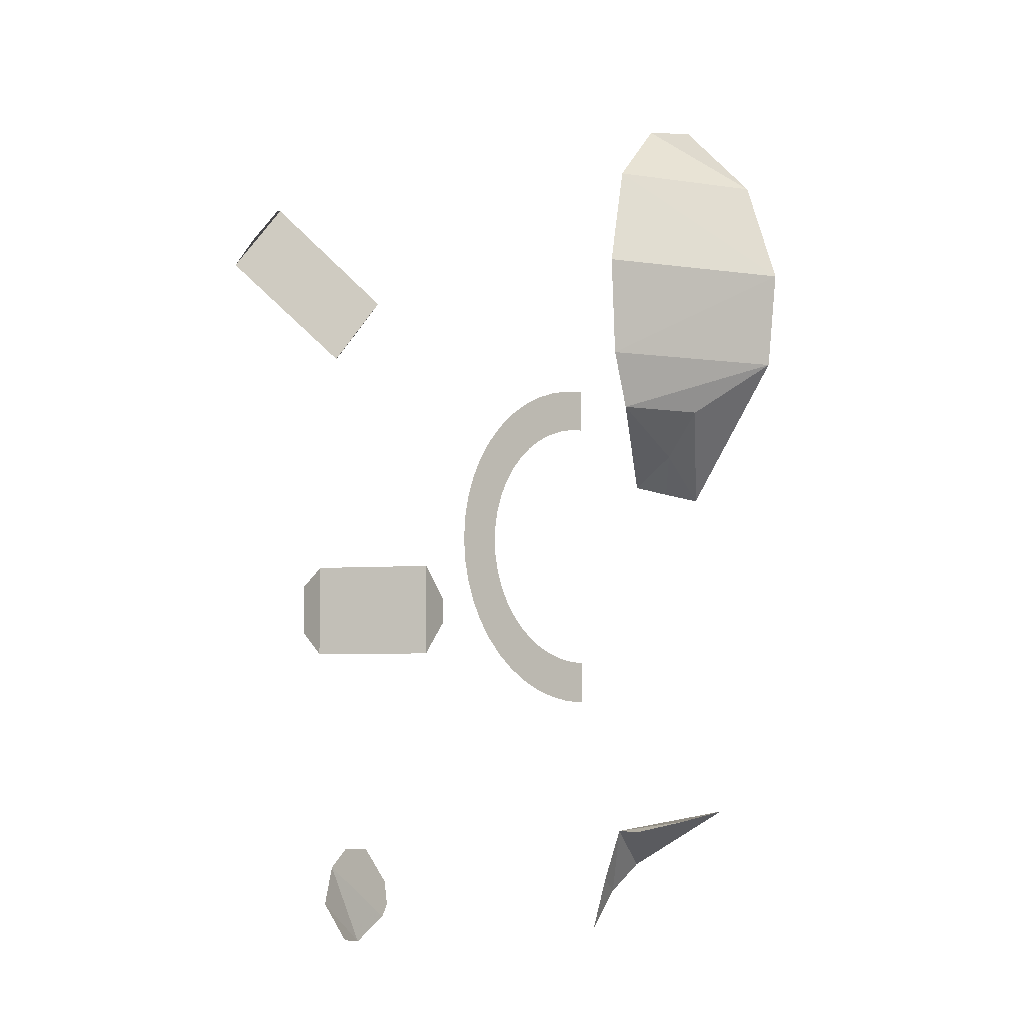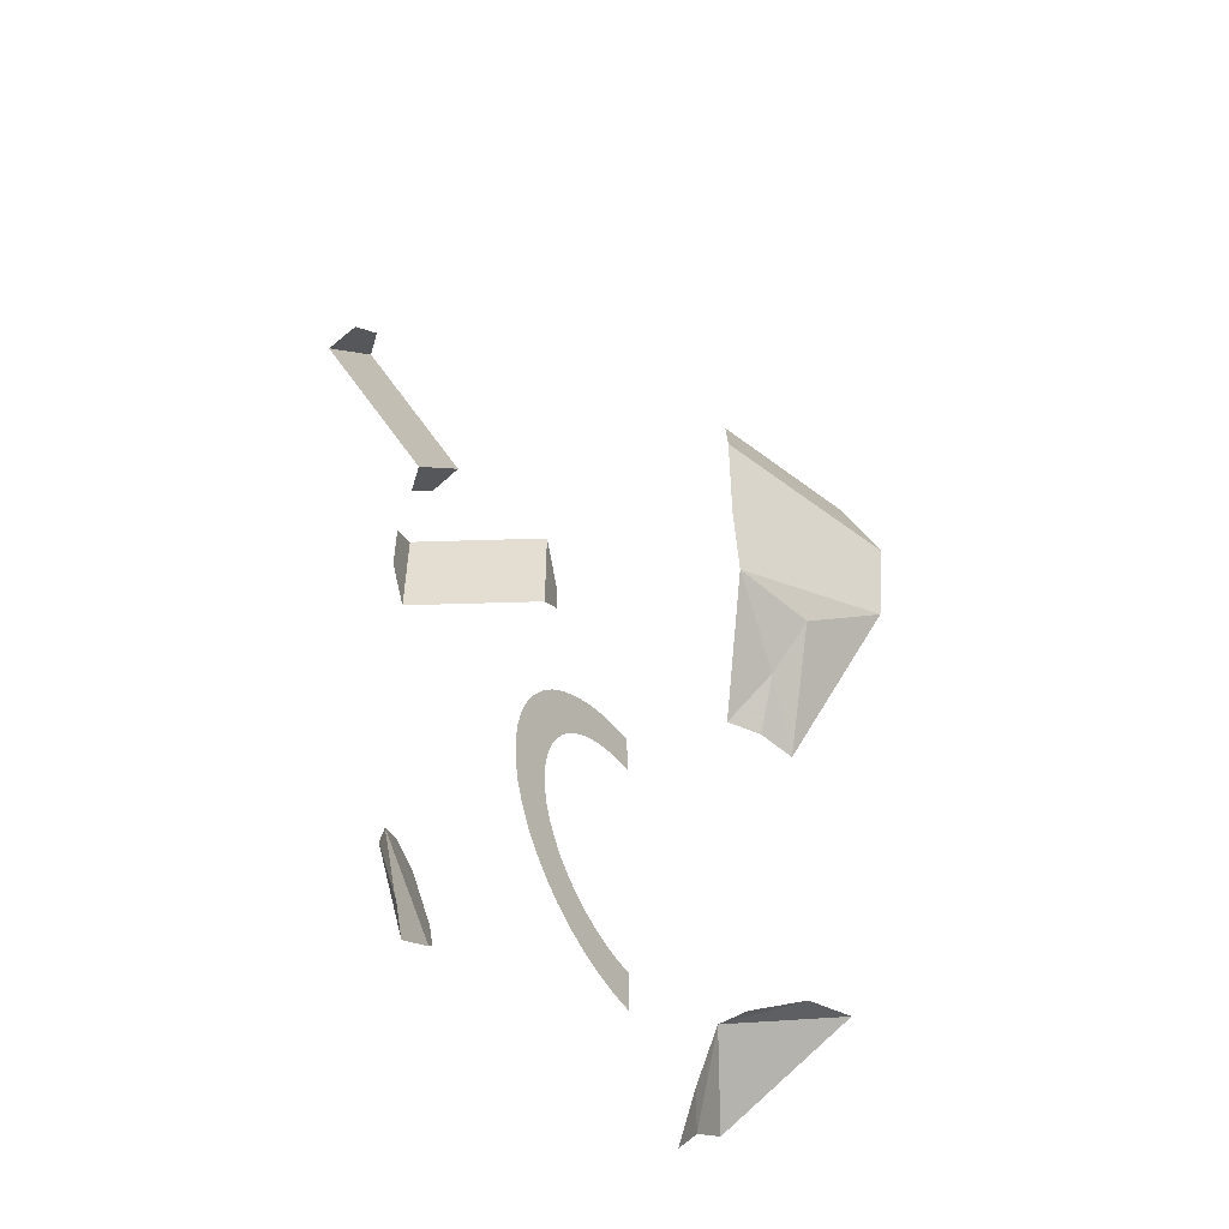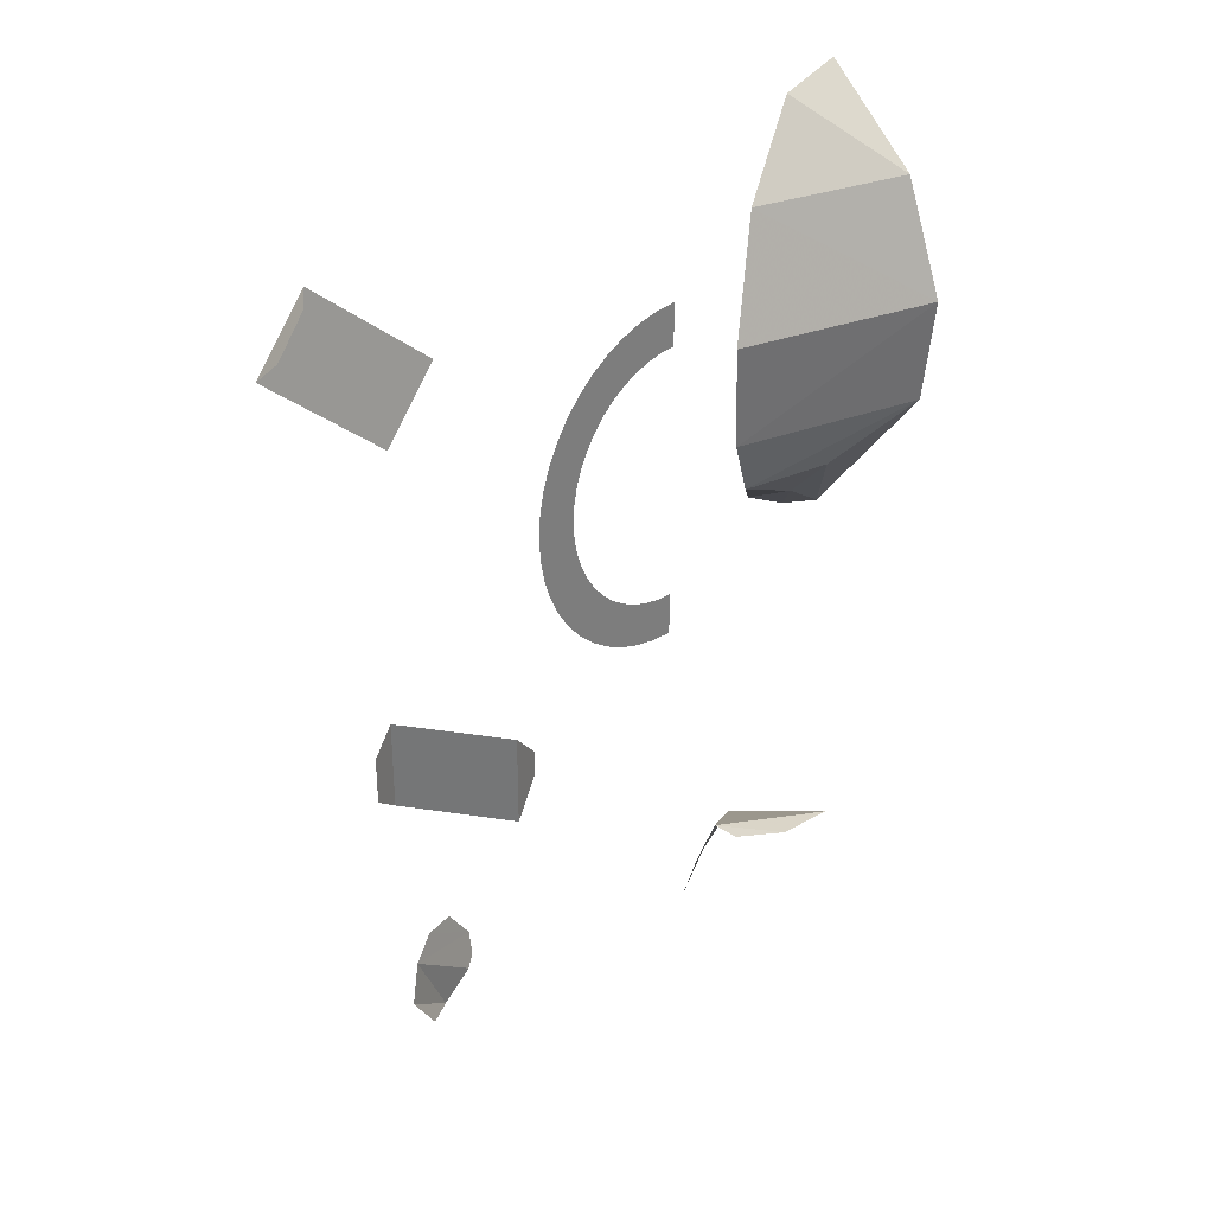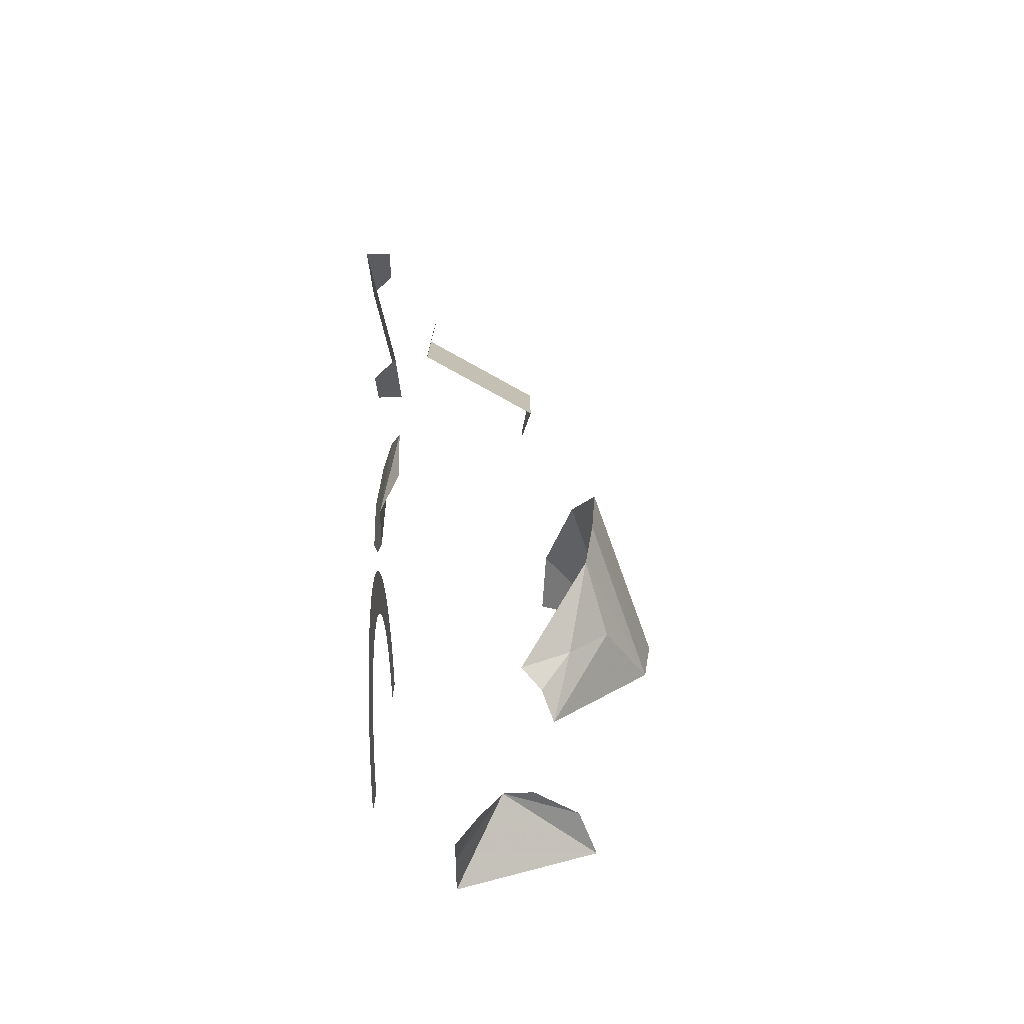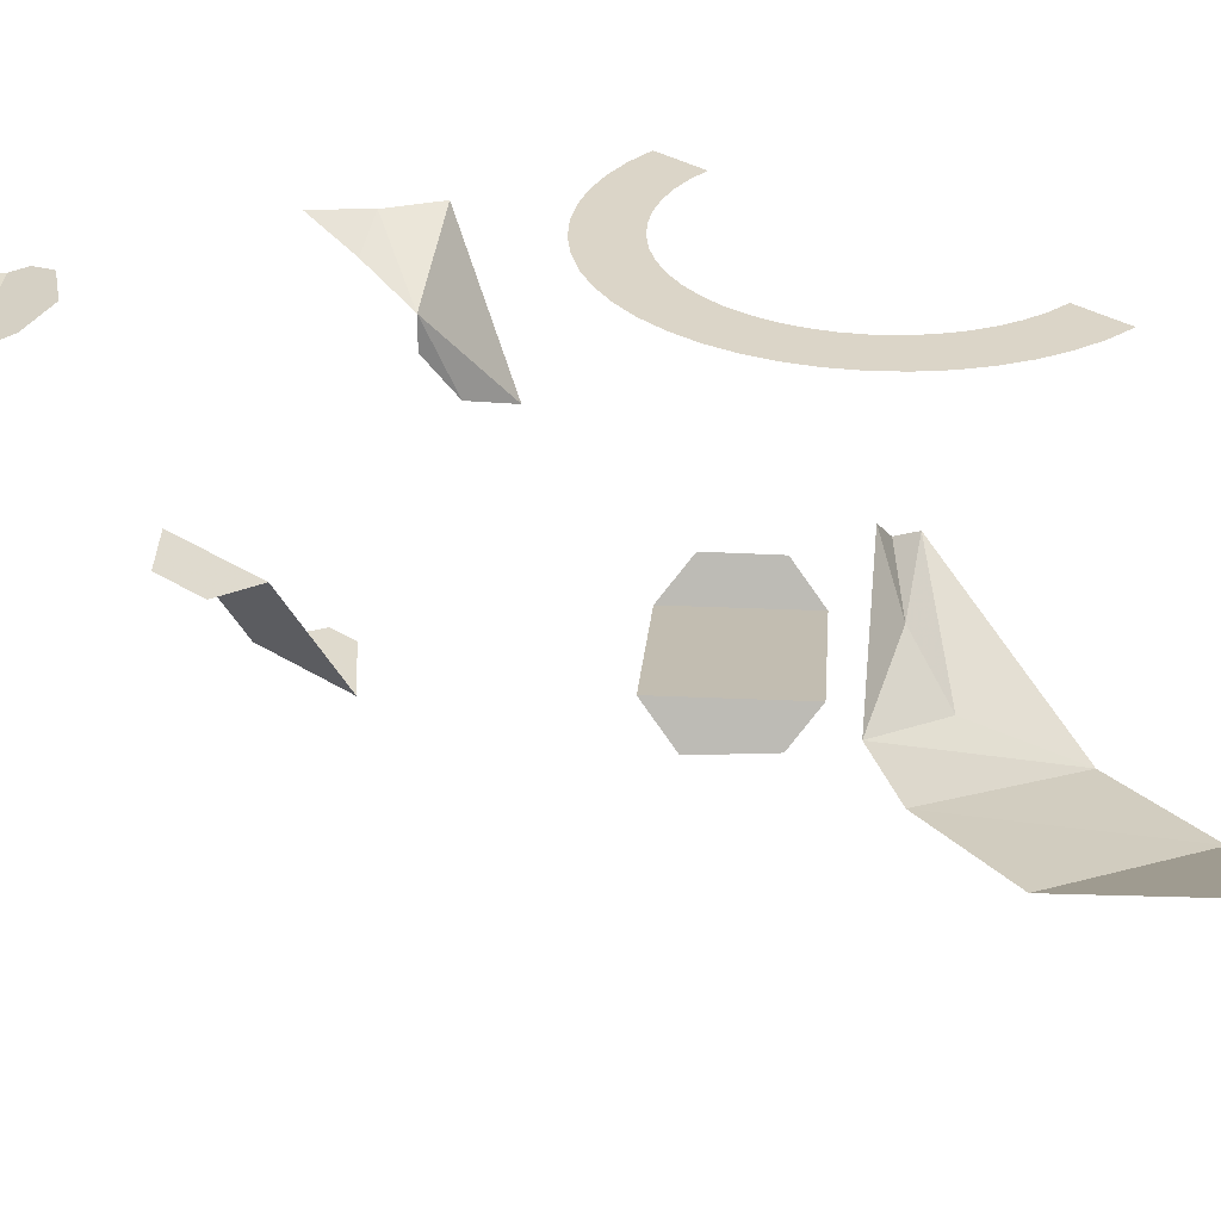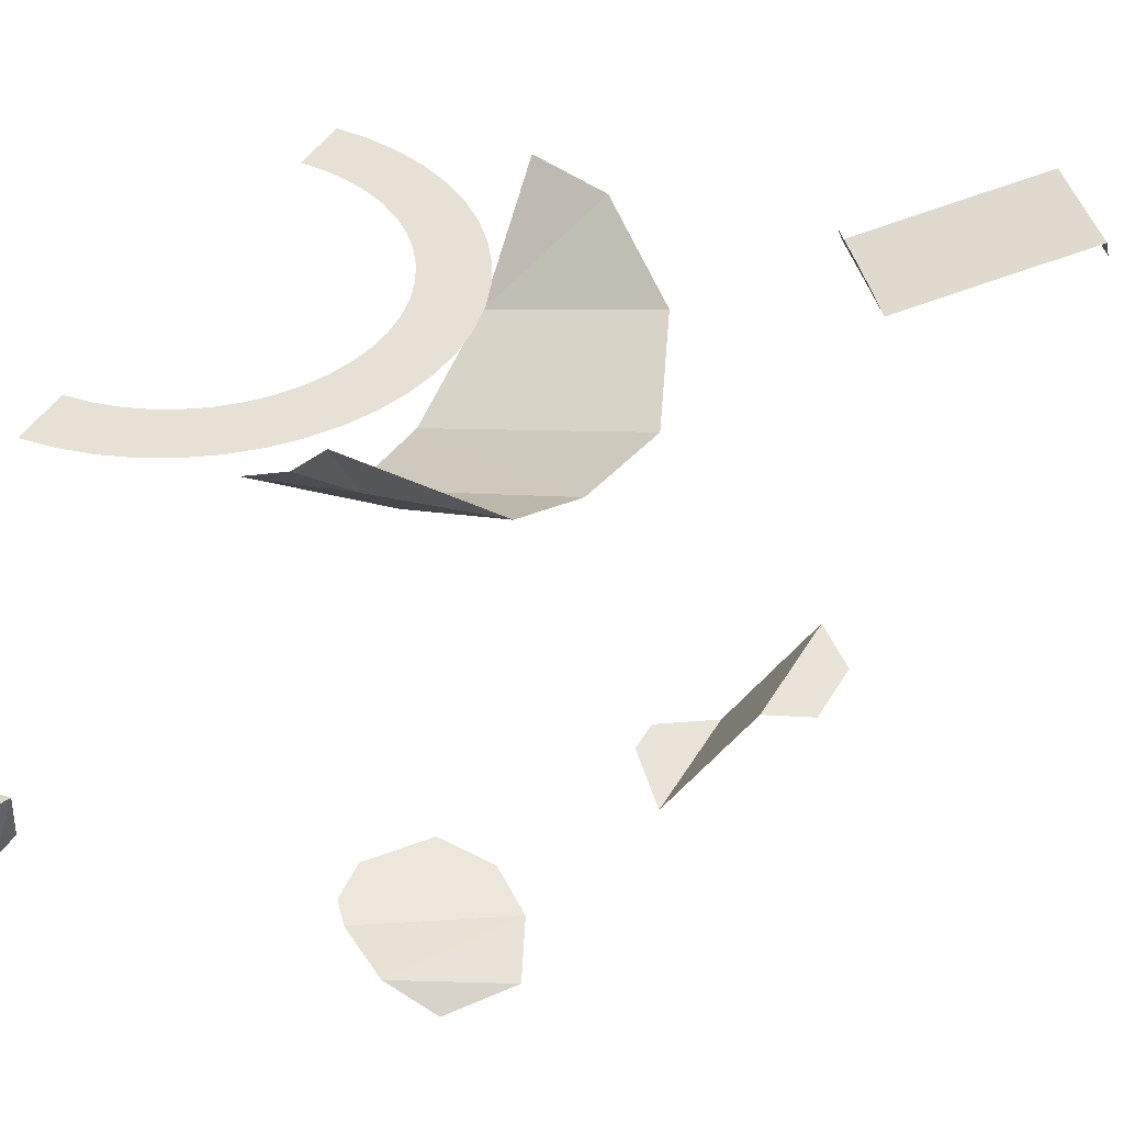
<metadata>
{"format":"obj","ext":"obj","renderer":"f3d","projection":"perspective","resolution":1024,"background":"white","views":[{"elev":-5.4,"azim":-42.2,"up":"+Z"},{"elev":-52.9,"azim":-56.5,"up":"+Z"},{"elev":31.1,"azim":-46.1,"up":"+Z"},{"elev":-75.3,"azim":-87.5,"up":"+Z"},{"elev":29.6,"azim":-46.2,"up":"+Y"},{"elev":39.1,"azim":-153.7,"up":"+Y"}]}
</metadata>
<code>
v 0 -0.4 0.4
v -0.0522 -0.4 0.3966
v -0.03915 -0.4 0.2974
v 0 -0.4 0.3
v -0.0522 -0.4 0.3966
v -0.1035 -0.4 0.3864
v -0.07764 -0.4 0.2898
v -0.03915 -0.4 0.2974
v -0.1035 -0.4 0.3864
v -0.1531 -0.4 0.3696
v -0.1148 -0.4 0.2772
v -0.07764 -0.4 0.2898
v -0.1531 -0.4 0.3696
v -0.2 -0.4 0.3464
v -0.15 -0.4 0.2598
v -0.1148 -0.4 0.2772
v -0.2 -0.4 0.3464
v -0.2435 -0.4 0.3174
v -0.1826 -0.4 0.238
v -0.15 -0.4 0.2598
v -0.2435 -0.4 0.3174
v -0.2828 -0.4 0.2828
v -0.2121 -0.4 0.2121
v -0.1826 -0.4 0.238
v -0.2828 -0.4 0.2828
v -0.3174 -0.4 0.2435
v -0.238 -0.4 0.1826
v -0.2121 -0.4 0.2121
v -0.3174 -0.4 0.2435
v -0.3464 -0.4 0.2
v -0.2598 -0.4 0.15
v -0.238 -0.4 0.1826
v -0.3464 -0.4 0.2
v -0.3696 -0.4 0.1531
v -0.2772 -0.4 0.1148
v -0.2598 -0.4 0.15
v -0.3696 -0.4 0.1531
v -0.3864 -0.4 0.1035
v -0.2898 -0.4 0.07764
v -0.2772 -0.4 0.1148
v -0.3864 -0.4 0.1035
v -0.3966 -0.4 0.0522
v -0.2974 -0.4 0.03915
v -0.2898 -0.4 0.07764
v -0.3966 -0.4 0.0522
v -0.4 -0.4 0
v -0.3 -0.4 0
v -0.2974 -0.4 0.03915
v -0.4 -0.4 0
v -0.3966 -0.4 -0.0522
v -0.2974 -0.4 -0.03915
v -0.3 -0.4 0
v -0.3966 -0.4 -0.0522
v -0.3864 -0.4 -0.1035
v -0.2898 -0.4 -0.07764
v -0.2974 -0.4 -0.03915
v -0.3864 -0.4 -0.1035
v -0.3696 -0.4 -0.1531
v -0.2772 -0.4 -0.1148
v -0.2898 -0.4 -0.07764
v -0.3696 -0.4 -0.1531
v -0.3464 -0.4 -0.2
v -0.2598 -0.4 -0.15
v -0.2772 -0.4 -0.1148
v -0.3464 -0.4 -0.2
v -0.3174 -0.4 -0.2435
v -0.238 -0.4 -0.1826
v -0.2598 -0.4 -0.15
v -0.3174 -0.4 -0.2435
v -0.2828 -0.4 -0.2828
v -0.2121 -0.4 -0.2121
v -0.238 -0.4 -0.1826
v -0.2828 -0.4 -0.2828
v -0.2435 -0.4 -0.3174
v -0.1826 -0.4 -0.238
v -0.2121 -0.4 -0.2121
v -0.2435 -0.4 -0.3174
v -0.2 -0.4 -0.3464
v -0.15 -0.4 -0.2598
v -0.1826 -0.4 -0.238
v -0.2 -0.4 -0.3464
v -0.1531 -0.4 -0.3696
v -0.1148 -0.4 -0.2772
v -0.15 -0.4 -0.2598
v -0.1531 -0.4 -0.3696
v -0.1035 -0.4 -0.3864
v -0.07764 -0.4 -0.2898
v -0.1148 -0.4 -0.2772
v -0.1035 -0.4 -0.3864
v -0.0522 -0.4 -0.3966
v -0.03915 -0.4 -0.2974
v -0.07764 -0.4 -0.2898
v -0.0522 -0.4 -0.3966
v 0 -0.4 -0.4
v 0 -0.4 -0.3
v -0.03915 -0.4 -0.2974
v -0.7218 -0.3987 0.478
v -0.7849 -0.398 0.4022
v -0.8323 -0.4518 0.3836
v -0.7118 -0.4518 0.5272
v -0.7118 -0.4518 0.5272
v -0.8323 -0.4518 0.3836
v -1.065 -0.3832 0.5786
v -0.9444 -0.3832 0.7222
v -0.9863 -0.4311 0.7058
v -0.9444 -0.3832 0.7222
v -1.065 -0.3832 0.5786
v -1.055 -0.4366 0.6282
v -0.1562 -0.6367 -0.8208
v -0.1562 -0.5976 -0.9375
v -0.087 -0.5935 -0.8544
v -0.1562 -0.6367 -0.8208
v -0.087 -0.5935 -0.8544
v -0.1562 -0.6853 -0.7036
v -0.1562 -0.6853 -0.7036
v -0.087 -0.5935 -0.8544
v 0 -0.5895 -0.7964
v -0.1562 -0.6853 -0.7036
v 0 -0.5895 -0.7964
v 0 -0.8663 -0.6562
v -0.1562 -0.6853 -0.7036
v 0 -0.8663 -0.6562
v -0.0971 -0.8336 -0.678
v -0.1562 -0.6853 -0.7036
v -0.0971 -0.8336 -0.678
v -0.1562 -0.7462 -0.7036
v -0.8274 -0.7713 -0.1062
v -0.7619 -0.7503 -0.175
v -0.7619 -0.7503 -0.225
v -0.8274 -0.7713 -0.2938
v -0.9552 -0.5633 -0.1062
v -0.8274 -0.7713 -0.1062
v -0.8274 -0.7713 -0.2938
v -0.9552 -0.5633 -0.2938
v -0.9552 -0.5633 -0.1062
v -0.9552 -0.5633 -0.2938
v -1.011 -0.5811 -0.2493
v -1.011 -0.5811 -0.1507
v -0.8569 -0.534 -0.9162
v -0.9121 -0.534 -0.8344
v -0.7932 -0.4971 -0.9267
v -0.7932 -0.4971 -0.9267
v -0.9121 -0.534 -0.8344
v -0.8791 -0.5139 -0.7585
v -0.7932 -0.4971 -0.9267
v -0.8791 -0.5139 -0.7585
v -0.7208 -0.4929 -0.8779
v -0.6996 -0.4827 -0.8537
v -0.7208 -0.4929 -0.8779
v -0.8791 -0.5139 -0.7585
v -0.6989 -0.4731 -0.8026
v -0.6989 -0.4731 -0.8026
v -0.8791 -0.5139 -0.7585
v -0.8256 -0.4929 -0.7225
v -0.754 -0.4744 -0.7282
v -0.15 -0.9347 0.2745
v 0 -1.032 0.3917
v -0.3355 -0.8897 0.2745
v -0.3355 -0.8897 0.2745
v 0 -1.032 0.3917
v -0.3913 -0.9118 0.3917
v 0 -1.056 0.5997
v -0.4152 -0.9262 0.5997
v -0.3913 -0.9118 0.3917
v 0 -1.032 0.3917
v -0.3247 -0.8721 0.8253
v -0.4152 -0.9262 0.5997
v 0 -1.056 0.5997
v 0 -0.9721 0.8253
v 0 -0.9721 0.8253
v -0.149 -0.7977 0.9722
v -0.3247 -0.8721 0.8253
v -0.149 -0.7977 0.9722
v 0 -0.9721 0.8253
v 0 -0.7819 1.002
v -0.1408 -0.8414 0.179
v -0.1293 -0.7241 0.1156
v -0.0765 -0.7702 0.0992
v -0.1408 -0.8414 0.179
v -0.0765 -0.7702 0.0992
v 0 -0.7962 0.0866
v 0 -0.7962 0.0866
v -0.15 -0.9347 0.2745
v -0.1408 -0.8414 0.179
v -0.1408 -0.8414 0.179
v -0.15 -0.9347 0.2745
v -0.3355 -0.8897 0.2745
v -0.1293 -0.7241 0.1156
v -0.1408 -0.8414 0.179
v -0.3355 -0.8897 0.2745
v -0.15 -0.9347 0.2745
v 0 -0.7962 0.0866
v 0 -1.032 0.3917
g mesh7297320
f 1 3 2
f 3 1 4
f 5 7 6
f 7 5 8
f 9 11 10
f 11 9 12
f 13 15 14
f 15 13 16
f 17 19 18
f 19 17 20
f 21 23 22
f 23 21 24
f 25 27 26
f 27 25 28
f 29 31 30
f 31 29 32
f 33 35 34
f 35 33 36
f 37 39 38
f 39 37 40
f 41 43 42
f 43 41 44
f 45 47 46
f 47 45 48
f 49 51 50
f 51 49 52
f 53 55 54
f 55 53 56
f 57 59 58
f 59 57 60
f 61 63 62
f 63 61 64
f 65 67 66
f 67 65 68
f 69 71 70
f 71 69 72
f 73 75 74
f 75 73 76
f 77 79 78
f 79 77 80
f 81 83 82
f 83 81 84
f 85 87 86
f 87 85 88
f 89 91 90
f 91 89 92
f 93 95 94
f 95 93 96
f 97 98 99
f 99 100 97
f 101 102 103
f 103 104 101
f 105 106 107
f 107 108 105
f 109 110 111
f 112 113 114
f 115 116 117
f 118 119 120
f 121 122 123
f 124 125 126
f 127 128 129
f 129 130 127
f 131 132 133
f 133 134 131
f 135 136 137
f 137 138 135
f 139 140 141
f 142 143 144
f 145 146 147
f 148 149 150
f 150 151 148
f 152 153 154
f 154 155 152
f 156 157 158
f 159 160 161
f 162 163 164
f 164 165 162
f 166 167 168
f 168 169 166
f 170 171 172
f 173 174 175
f 176 177 178
f 179 180 181
f 182 183 184
f 185 186 187
f 188 189 190
f 191 192 193

</code>
